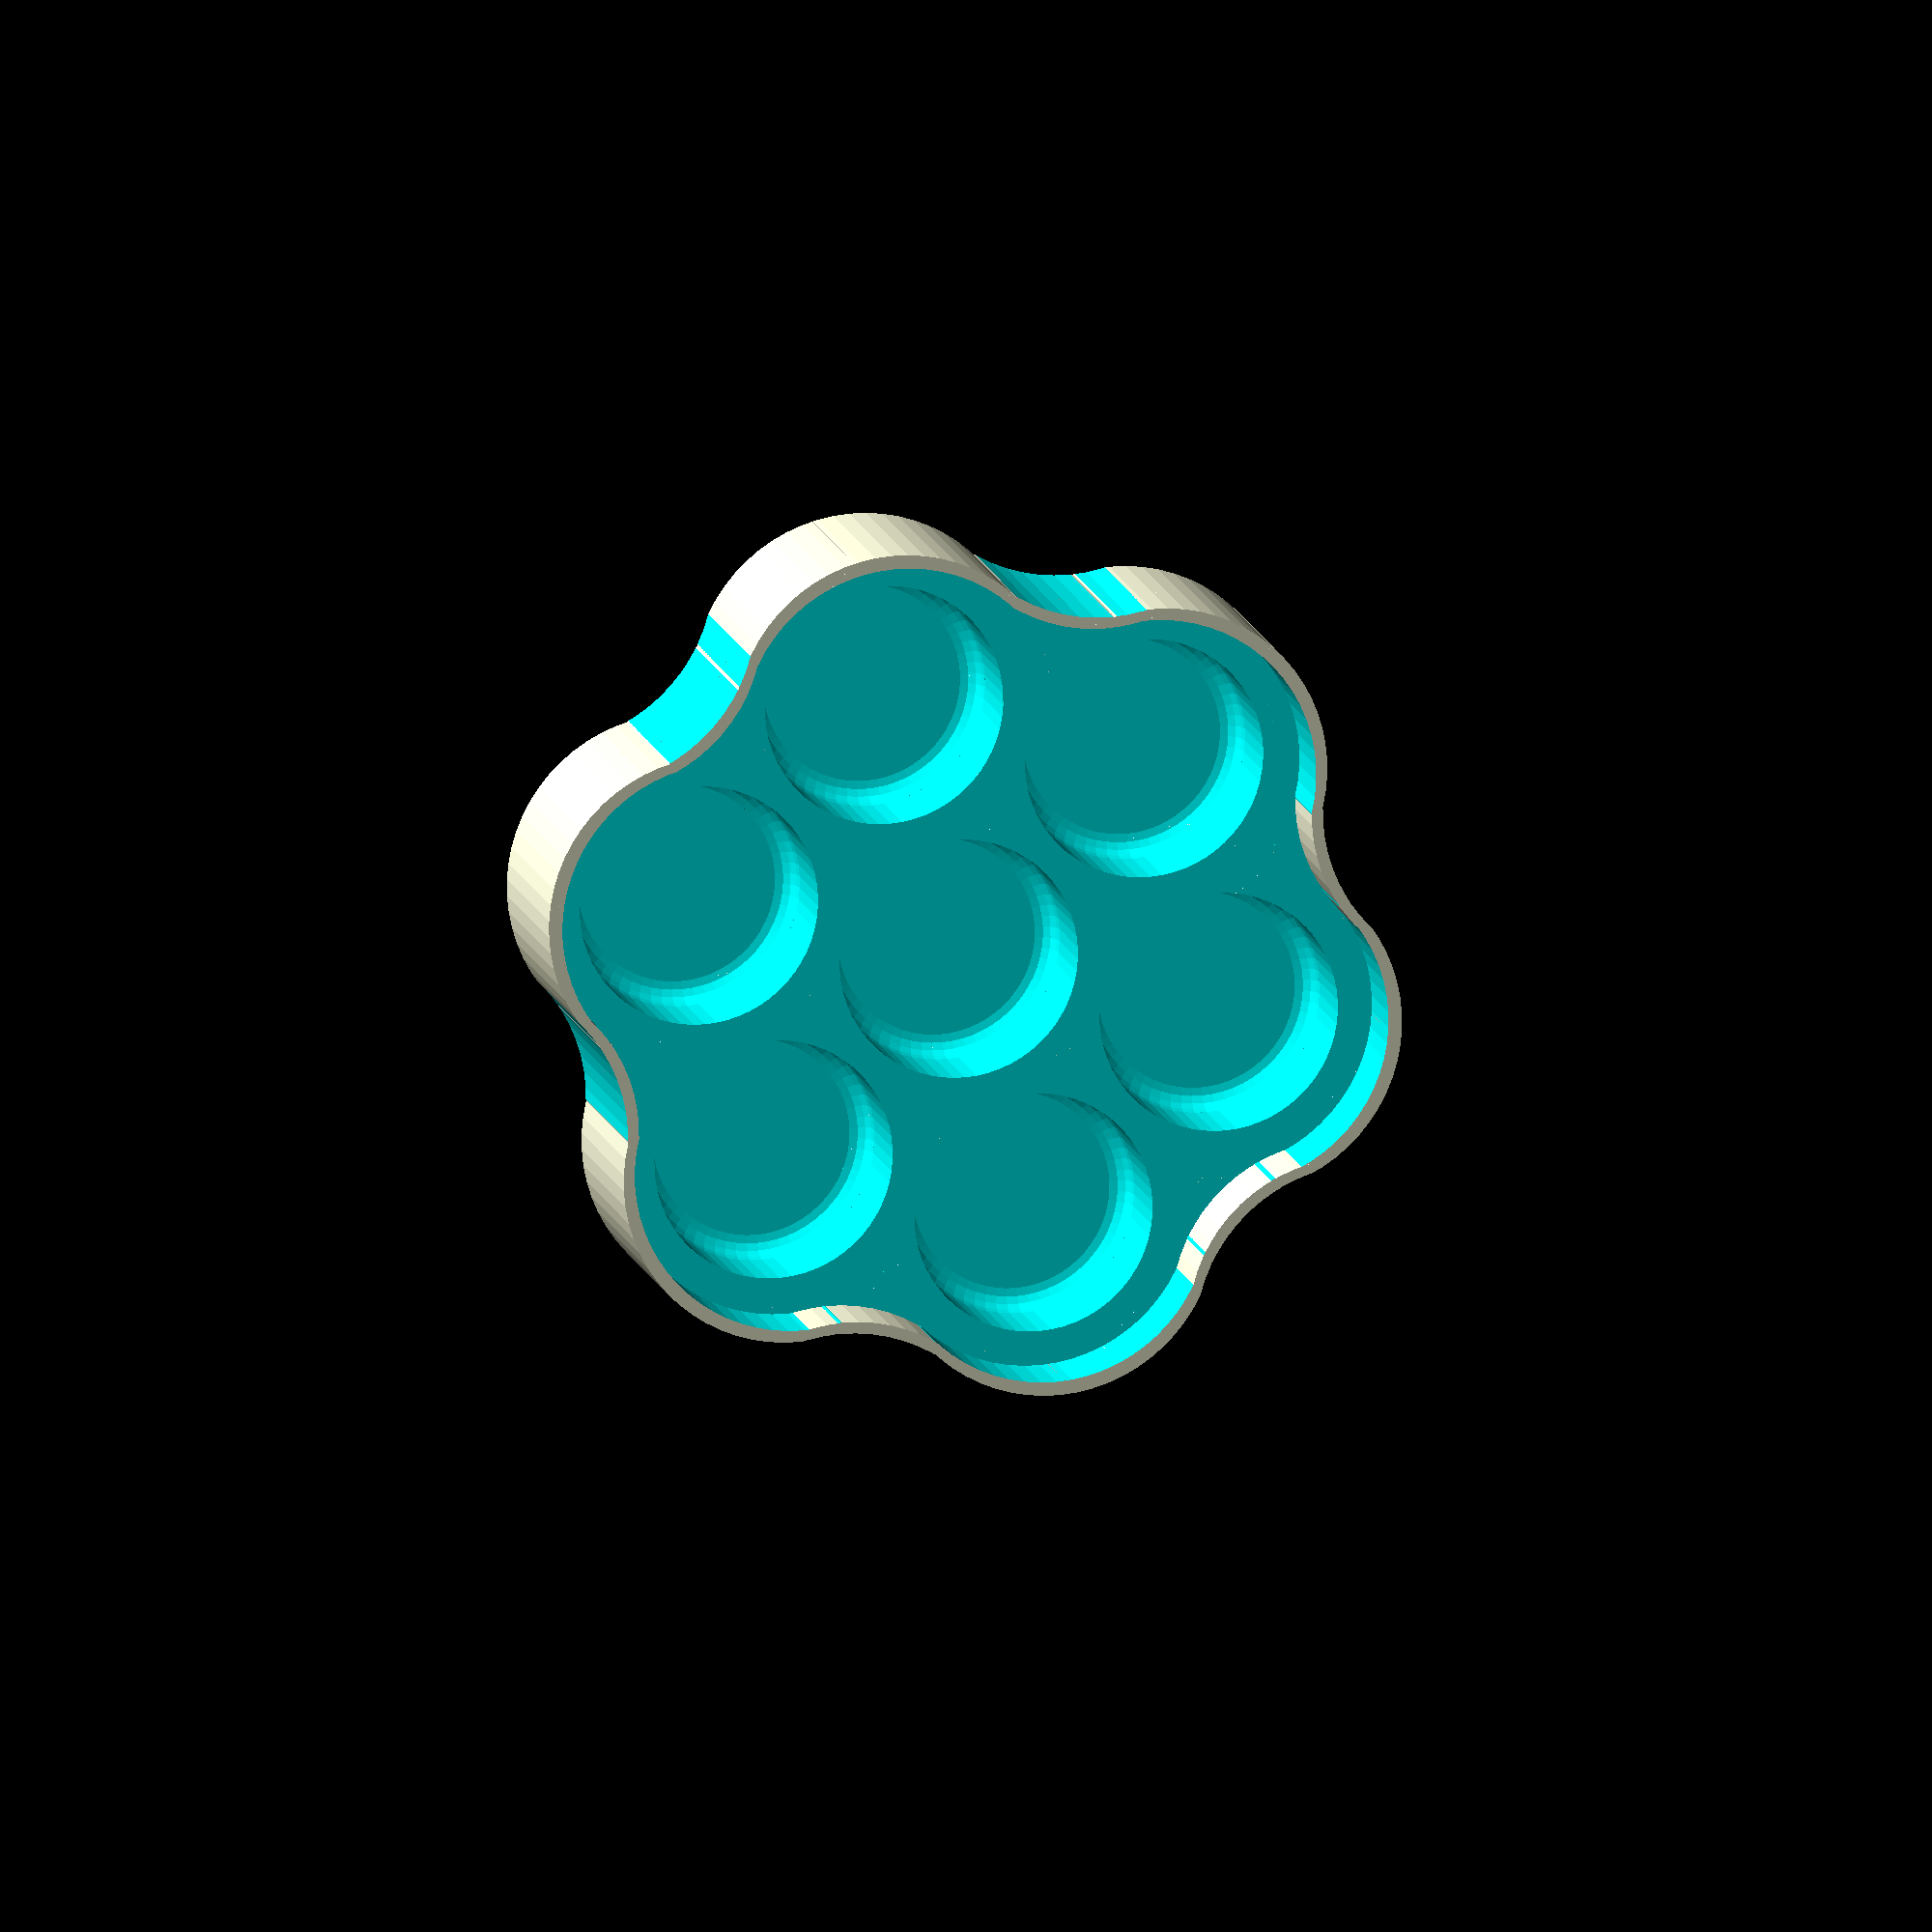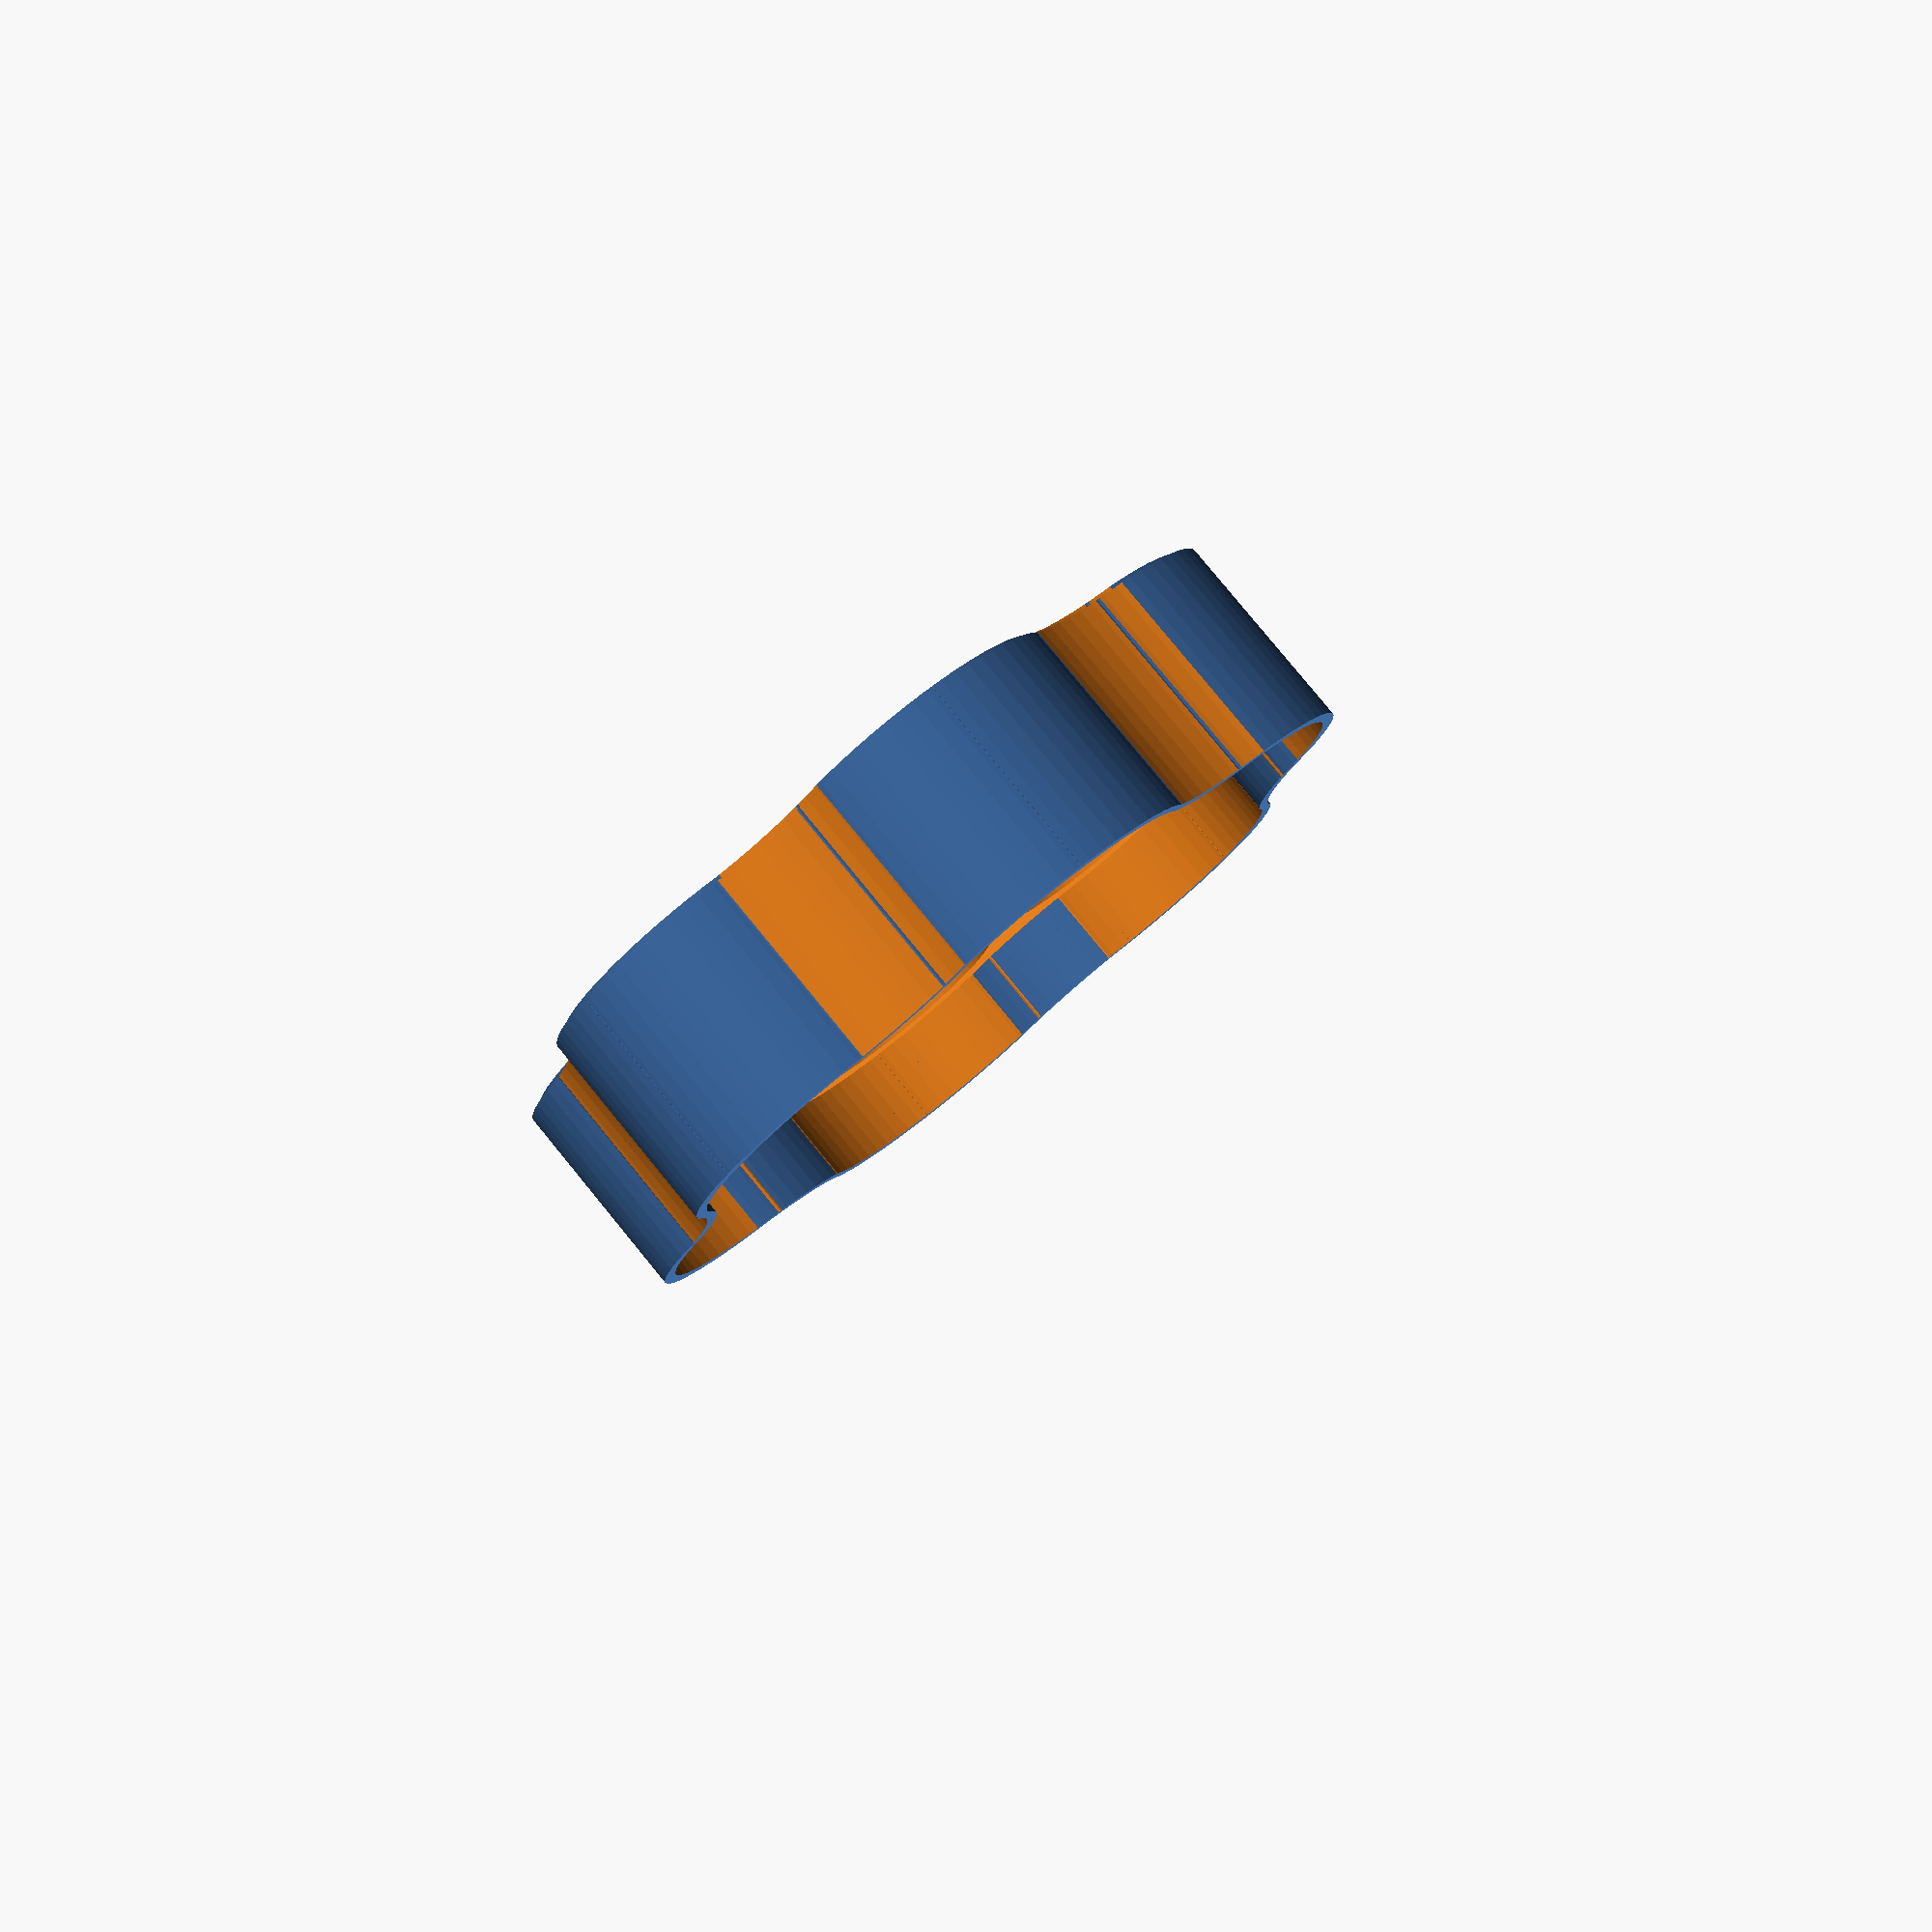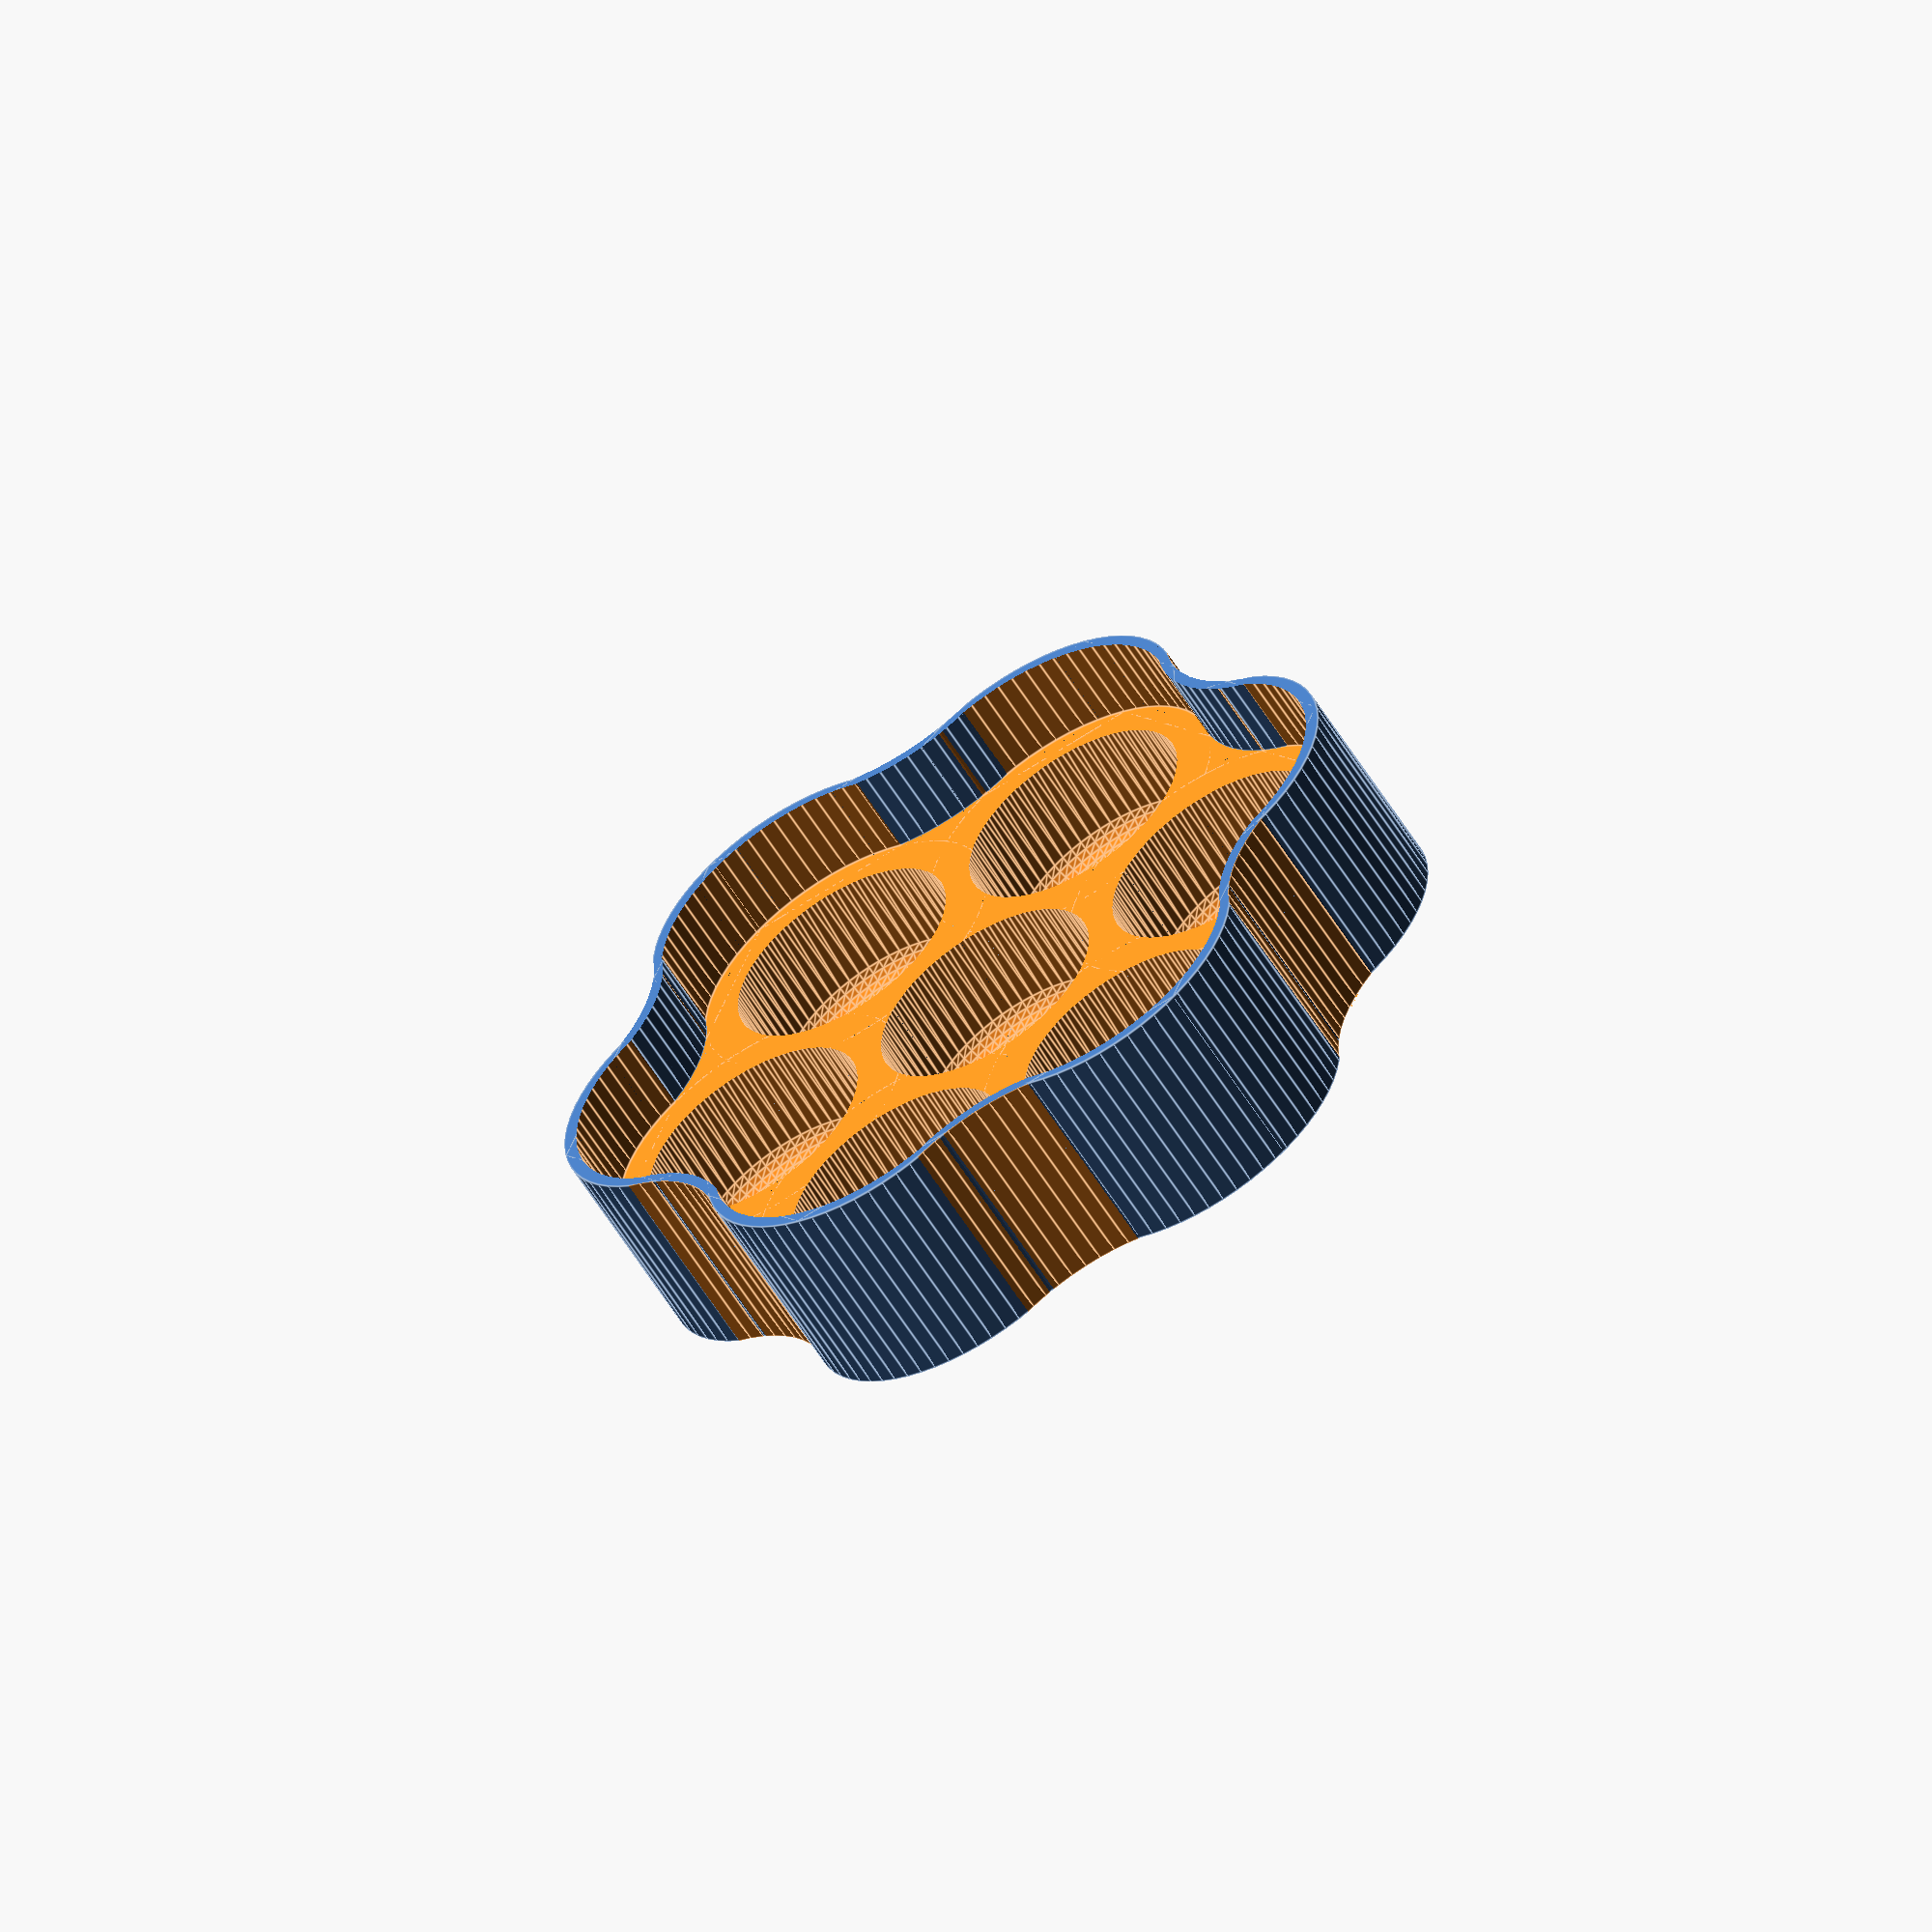
<openscad>
// Generated by SolidPython 1.1.3 on 2025-08-09 16:22:12
$fn = 64;


difference() {
	union() {
		translate(v = [0, 0, -4.5000000000]) {
			difference() {
				union() {
					difference() {
						union() {
							difference() {
								union() {
									difference() {
										union() {
											difference() {
												union() {
													difference() {
														union() {
															cylinder($fn = 6, h = 43.0000000000, r = 89.2500000000);
															translate(v = [55.0, 0.0, 0]) {
																cylinder($fn = 64, h = 43.0000000000, r = 34.2500000000);
															}
														}
														translate(v = [0, 0, -0.1000000000]) {
															translate(v = [95.26279441628826, 54.99999999999999, 0]) {
																cylinder($fn = 64, h = 43.2000000000, r = 34.2500000000);
															}
														}
													}
													translate(v = [27.500000000000007, 47.63139720814412, 0]) {
														cylinder($fn = 64, h = 43.0000000000, r = 34.2500000000);
													}
												}
												translate(v = [0, 0, -0.1000000000]) {
													translate(v = [6.735557395310443e-15, 110.0, 0]) {
														cylinder($fn = 64, h = 43.2000000000, r = 34.2500000000);
													}
												}
											}
											translate(v = [-27.49999999999999, 47.63139720814413, 0]) {
												cylinder($fn = 64, h = 43.0000000000, r = 34.2500000000);
											}
										}
										translate(v = [0, 0, -0.1000000000]) {
											translate(v = [-95.26279441628826, 54.99999999999999, 0]) {
												cylinder($fn = 64, h = 43.2000000000, r = 34.2500000000);
											}
										}
									}
									translate(v = [-55.0, 6.735557395310443e-15, 0]) {
										cylinder($fn = 64, h = 43.0000000000, r = 34.2500000000);
									}
								}
								translate(v = [0, 0, -0.1000000000]) {
									translate(v = [-95.26279441628824, -55.000000000000014, 0]) {
										cylinder($fn = 64, h = 43.2000000000, r = 34.2500000000);
									}
								}
							}
							translate(v = [-27.500000000000025, -47.631397208144115, 0]) {
								cylinder($fn = 64, h = 43.0000000000, r = 34.2500000000);
							}
						}
						translate(v = [0, 0, -0.1000000000]) {
							translate(v = [-2.0206672185931328e-14, -110.0, 0]) {
								cylinder($fn = 64, h = 43.2000000000, r = 34.2500000000);
							}
						}
					}
					translate(v = [27.500000000000007, -47.63139720814412, 0]) {
						cylinder($fn = 64, h = 43.0000000000, r = 34.2500000000);
					}
				}
				translate(v = [0, 0, -0.1000000000]) {
					translate(v = [95.26279441628822, -55.00000000000005, 0]) {
						cylinder($fn = 64, h = 43.2000000000, r = 34.2500000000);
					}
				}
			}
		}
		translate(v = [0, 0, -5.2500000000]) {
			scale(v = [0.9684210526, 1, 1]) {
				scale(v = [1, 0.9684210526, 1]) {
					scale(v = [1, 1, 0.0750000000]) {
						translate(v = [0, 0, -4.5000000000]) {
							difference() {
								union() {
									difference() {
										union() {
											difference() {
												union() {
													difference() {
														union() {
															difference() {
																union() {
																	difference() {
																		union() {
																			cylinder($fn = 6, h = 43.0000000000, r = 89.2500000000);
																			translate(v = [55.0, 0.0, 0]) {
																				cylinder($fn = 64, h = 43.0000000000, r = 34.2500000000);
																			}
																		}
																		translate(v = [0, 0, -0.1000000000]) {
																			translate(v = [95.26279441628826, 54.99999999999999, 0]) {
																				cylinder($fn = 64, h = 43.2000000000, r = 34.2500000000);
																			}
																		}
																	}
																	translate(v = [27.500000000000007, 47.63139720814412, 0]) {
																		cylinder($fn = 64, h = 43.0000000000, r = 34.2500000000);
																	}
																}
																translate(v = [0, 0, -0.1000000000]) {
																	translate(v = [6.735557395310443e-15, 110.0, 0]) {
																		cylinder($fn = 64, h = 43.2000000000, r = 34.2500000000);
																	}
																}
															}
															translate(v = [-27.49999999999999, 47.63139720814413, 0]) {
																cylinder($fn = 64, h = 43.0000000000, r = 34.2500000000);
															}
														}
														translate(v = [0, 0, -0.1000000000]) {
															translate(v = [-95.26279441628826, 54.99999999999999, 0]) {
																cylinder($fn = 64, h = 43.2000000000, r = 34.2500000000);
															}
														}
													}
													translate(v = [-55.0, 6.735557395310443e-15, 0]) {
														cylinder($fn = 64, h = 43.0000000000, r = 34.2500000000);
													}
												}
												translate(v = [0, 0, -0.1000000000]) {
													translate(v = [-95.26279441628824, -55.000000000000014, 0]) {
														cylinder($fn = 64, h = 43.2000000000, r = 34.2500000000);
													}
												}
											}
											translate(v = [-27.500000000000025, -47.631397208144115, 0]) {
												cylinder($fn = 64, h = 43.0000000000, r = 34.2500000000);
											}
										}
										translate(v = [0, 0, -0.1000000000]) {
											translate(v = [-2.0206672185931328e-14, -110.0, 0]) {
												cylinder($fn = 64, h = 43.2000000000, r = 34.2500000000);
											}
										}
									}
									translate(v = [27.500000000000007, -47.63139720814412, 0]) {
										cylinder($fn = 64, h = 43.0000000000, r = 34.2500000000);
									}
								}
								translate(v = [0, 0, -0.1000000000]) {
									translate(v = [95.26279441628822, -55.00000000000005, 0]) {
										cylinder($fn = 64, h = 43.2000000000, r = 34.2500000000);
									}
								}
							}
						}
					}
				}
			}
		}
	}
	union() {
		translate(v = [0, 0, -1.5000000000]) {
			scale(v = 1.0652173913) {
				rotate_extrude(angle = 360) {
					union() {
						difference() {
							square(size = [23.0000000000, 40]);
							translate(v = [19.0100000000, -0.0100000000, 0]) {
								square(size = [4, 4]);
							}
						}
						translate(v = [19.0000000000, 4, 0]) {
							circle($fn = 16, r = 4);
						}
					}
				}
			}
		}
		translate(v = [55.0, 0.0, 0]) {
			translate(v = [0, 0, -1.5000000000]) {
				scale(v = 1.0652173913) {
					rotate_extrude(angle = 360) {
						union() {
							difference() {
								square(size = [23.0000000000, 40]);
								translate(v = [19.0100000000, -0.0100000000, 0]) {
									square(size = [4, 4]);
								}
							}
							translate(v = [19.0000000000, 4, 0]) {
								circle($fn = 16, r = 4);
							}
						}
					}
				}
			}
		}
		translate(v = [27.500000000000007, 47.63139720814412, 0]) {
			translate(v = [0, 0, -1.5000000000]) {
				scale(v = 1.0652173913) {
					rotate_extrude(angle = 360) {
						union() {
							difference() {
								square(size = [23.0000000000, 40]);
								translate(v = [19.0100000000, -0.0100000000, 0]) {
									square(size = [4, 4]);
								}
							}
							translate(v = [19.0000000000, 4, 0]) {
								circle($fn = 16, r = 4);
							}
						}
					}
				}
			}
		}
		translate(v = [-27.49999999999999, 47.63139720814413, 0]) {
			translate(v = [0, 0, -1.5000000000]) {
				scale(v = 1.0652173913) {
					rotate_extrude(angle = 360) {
						union() {
							difference() {
								square(size = [23.0000000000, 40]);
								translate(v = [19.0100000000, -0.0100000000, 0]) {
									square(size = [4, 4]);
								}
							}
							translate(v = [19.0000000000, 4, 0]) {
								circle($fn = 16, r = 4);
							}
						}
					}
				}
			}
		}
		translate(v = [-55.0, 6.735557395310443e-15, 0]) {
			translate(v = [0, 0, -1.5000000000]) {
				scale(v = 1.0652173913) {
					rotate_extrude(angle = 360) {
						union() {
							difference() {
								square(size = [23.0000000000, 40]);
								translate(v = [19.0100000000, -0.0100000000, 0]) {
									square(size = [4, 4]);
								}
							}
							translate(v = [19.0000000000, 4, 0]) {
								circle($fn = 16, r = 4);
							}
						}
					}
				}
			}
		}
		translate(v = [-27.500000000000025, -47.631397208144115, 0]) {
			translate(v = [0, 0, -1.5000000000]) {
				scale(v = 1.0652173913) {
					rotate_extrude(angle = 360) {
						union() {
							difference() {
								square(size = [23.0000000000, 40]);
								translate(v = [19.0100000000, -0.0100000000, 0]) {
									square(size = [4, 4]);
								}
							}
							translate(v = [19.0000000000, 4, 0]) {
								circle($fn = 16, r = 4);
							}
						}
					}
				}
			}
		}
		translate(v = [27.500000000000007, -47.63139720814412, 0]) {
			translate(v = [0, 0, -1.5000000000]) {
				scale(v = 1.0652173913) {
					rotate_extrude(angle = 360) {
						union() {
							difference() {
								square(size = [23.0000000000, 40]);
								translate(v = [19.0100000000, -0.0100000000, 0]) {
									square(size = [4, 4]);
								}
							}
							translate(v = [19.0000000000, 4, 0]) {
								circle($fn = 16, r = 4);
							}
						}
					}
				}
			}
		}
	}
	translate(v = [0, 0, 25.8000000000]) {
		scale(v = 0.9684210526) {
			translate(v = [0, 0, -4.5000000000]) {
				difference() {
					union() {
						difference() {
							union() {
								difference() {
									union() {
										difference() {
											union() {
												difference() {
													union() {
														difference() {
															union() {
																cylinder($fn = 6, h = 43.0000000000, r = 89.2500000000);
																translate(v = [55.0, 0.0, 0]) {
																	cylinder($fn = 64, h = 43.0000000000, r = 34.2500000000);
																}
															}
															translate(v = [0, 0, -0.1000000000]) {
																translate(v = [95.26279441628826, 54.99999999999999, 0]) {
																	cylinder($fn = 64, h = 43.2000000000, r = 34.2500000000);
																}
															}
														}
														translate(v = [27.500000000000007, 47.63139720814412, 0]) {
															cylinder($fn = 64, h = 43.0000000000, r = 34.2500000000);
														}
													}
													translate(v = [0, 0, -0.1000000000]) {
														translate(v = [6.735557395310443e-15, 110.0, 0]) {
															cylinder($fn = 64, h = 43.2000000000, r = 34.2500000000);
														}
													}
												}
												translate(v = [-27.49999999999999, 47.63139720814413, 0]) {
													cylinder($fn = 64, h = 43.0000000000, r = 34.2500000000);
												}
											}
											translate(v = [0, 0, -0.1000000000]) {
												translate(v = [-95.26279441628826, 54.99999999999999, 0]) {
													cylinder($fn = 64, h = 43.2000000000, r = 34.2500000000);
												}
											}
										}
										translate(v = [-55.0, 6.735557395310443e-15, 0]) {
											cylinder($fn = 64, h = 43.0000000000, r = 34.2500000000);
										}
									}
									translate(v = [0, 0, -0.1000000000]) {
										translate(v = [-95.26279441628824, -55.000000000000014, 0]) {
											cylinder($fn = 64, h = 43.2000000000, r = 34.2500000000);
										}
									}
								}
								translate(v = [-27.500000000000025, -47.631397208144115, 0]) {
									cylinder($fn = 64, h = 43.0000000000, r = 34.2500000000);
								}
							}
							translate(v = [0, 0, -0.1000000000]) {
								translate(v = [-2.0206672185931328e-14, -110.0, 0]) {
									cylinder($fn = 64, h = 43.2000000000, r = 34.2500000000);
								}
							}
						}
						translate(v = [27.500000000000007, -47.63139720814412, 0]) {
							cylinder($fn = 64, h = 43.0000000000, r = 34.2500000000);
						}
					}
					translate(v = [0, 0, -0.1000000000]) {
						translate(v = [95.26279441628822, -55.00000000000005, 0]) {
							cylinder($fn = 64, h = 43.2000000000, r = 34.2500000000);
						}
					}
				}
			}
		}
	}
}
/***********************************************
*********      SolidPython code:      **********
************************************************
 
import numpy as np
from solid import *
from solid.utils import *

z = 0.01
z2 = z * 2
m = 1.5

t = translate
tx = lambda e, x: t([x, 0, 0])(e)
ty = lambda e, x: t([0, x, 0])(e)
tz = lambda e, x: t([0, 0, x])(e)
txy = lambda e, x, y: t([x, y, 0])(e)
r = rotate
rx = lambda e, x: r([x, 0, 0])(e)
ry = lambda e, x: r([0, x, 0])(e)
rz = lambda e, x: r([0, 0, x])(e)
sc = scale
sx = lambda e, x: sc([x, 1, 1])(e)
sy = lambda e, x: sc([1, x, 1])(e)
sz = lambda e, x: sc([1, 1, x])(e)
cos = np.cos
sin = np.sin
pi = np.pi
save = lambda m, n: scad_render_to_file(m, n, file_header="$fn = 64;")

# Parameters
w_cup = 1.5
r_bottom = 4
ri_cup = 43 / 2
ro_cup = ri_cup + w_cup
h_cup = 40


def create_cup():
    # Outer shape
    o_shape = square([ro_cup, h_cup])
    o_shape -= txy(square([r_bottom, r_bottom]), ro_cup - r_bottom + z, -z)
    o_shape += txy(circle(r=r_bottom, segments=16), ro_cup - r_bottom, r_bottom)

    # Inner shape
    i_shape = txy(square([ri_cup, h_cup]), -z, w_cup)
    i_shape -= txy(square([r_bottom, r_bottom]), ro_cup - r_bottom + z, -z)
    i_shape += txy(circle(r=r_bottom - w_cup, segments=16), ro_cup - r_bottom, r_bottom)

    shape = o_shape - i_shape

    # Smooth top corner
    r = 1
    shape += txy(circle(r=w_cup * r), ro_cup + w_cup * (r - 1), h_cup)
    angle = 30
    x = sin(angle * pi / 180) * w_cup * r * 2
    y = -cos(angle * pi / 180) * w_cup * r * 2
    shape += txy(
        square([w_cup * r, w_cup * r]), ro_cup + w_cup * (r - 2.5) + x, h_cup + y
    )
    shape -= txy(circle(r=w_cup * r), ro_cup + w_cup * (r - 1) + x, h_cup + y)

    # Create model
    model = rotate_extrude(angle=360)(shape)

    # Create mask
    s = (ro_cup + m) / ro_cup
    mask = tz(sc(s)(rotate_extrude(angle=360)(o_shape)), -m)

    return model, mask


cup, cup_mask = create_cup()
save(cup, "powder-organizer.cup.scad")


def create_organizer(cup_mask):
    mask = cup_mask
    model = cylinder(h=h_cup, r=ro_cup * 3 + m * 10, segments=12)
    model = rz(model, 15)

    for i in np.linspace(0, 360, 6, endpoint=False):
        r = ro_cup * 2 + m * 6
        x = cos(i * pi / 180) * r
        y = sin(i * pi / 180) * r
        mask += txy(cup_mask, x, y)
        model += txy(cylinder(h=h_cup, r=ro_cup + m * 7.5, segments=64), x, y)

    model = tz(model, -m * 3)
    s = ro_cup / (ro_cup + m / 2)
    model -= tz(sc(s)(model), h_cup * 0.6)

    return model - mask


def create_organizer(cup_mask):
    mask = cup_mask
    h = h_cup + m * 2
    model = cylinder(h=h, r=ro_cup * 3 + m * 13.5, segments=6)

    for i in np.linspace(0, 360, 6, endpoint=False):
        r = ro_cup * 2 + m * 6
        x = cos(i * pi / 180) * r
        y = sin(i * pi / 180) * r
        x2 = cos((i + 30) * pi / 180) * r * 2.0
        y2 = sin((i + 30) * pi / 180) * r * 2.0
        mask += txy(cup_mask, x, y)
        model += txy(cylinder(h=h, r=ro_cup + m * 7.5, segments=64), x, y)
        model -= tz(
            txy(cylinder(h=h + z2 * 10, r=ro_cup + m * 7.5, segments=64), x2, y2),
            -z * 10,
        )

    model = tz(model, -m * 3)
    s = ro_cup / (ro_cup + m / 2)
    hole = tz(sc(s)(model), h * 0.6)
    ms = m * 2 / h_cup
    bottom_track = tz(sx(sy(sz(model, ms), s), s), -m * 3.5)

    return model + bottom_track - mask - hole, model


organizer, organizer_mask = create_organizer(cup_mask)
save(organizer, "powder-organizer.organizer.scad")


def create_lid(organizer_mask):
    hs = m * 2 / h_cup
    model = sz(organizer_mask, hs)
    s = ro_cup / (ro_cup + m / 2 * 1.2)
    model += tz(sz(sy(sx(organizer_mask, s), s), hs), m * 1.5)
    s = ro_cup / (ro_cup + m / 2 * 1)
    model -= tz(sz(sy(sx(organizer_mask, s), s), hs), -m * 1.5)

    indent = tz(cylinder(h=m * 3, r=ro_cup + 1 + m, segments=64), m)
    extra = tz(cylinder(h=m * 2.4, r=ri_cup - 0.2, segments=64), m)
    model -= indent
    model += extra

    for i in np.linspace(0, 360, 6, endpoint=False):
        r = ro_cup * 2 + m * 6
        x = cos(i * pi / 180) * r
        y = sin(i * pi / 180) * r
        model -= txy(indent, x, y)
        model += txy(extra, x, y)

    return model


lid = create_lid(organizer_mask)
save(lid, "powder-organizer.lid.scad")
 
 
************************************************/

</openscad>
<views>
elev=348.3 azim=13.8 roll=348.6 proj=o view=wireframe
elev=279.0 azim=342.6 roll=320.7 proj=p view=solid
elev=58.1 azim=292.2 roll=31.2 proj=o view=edges
</views>
